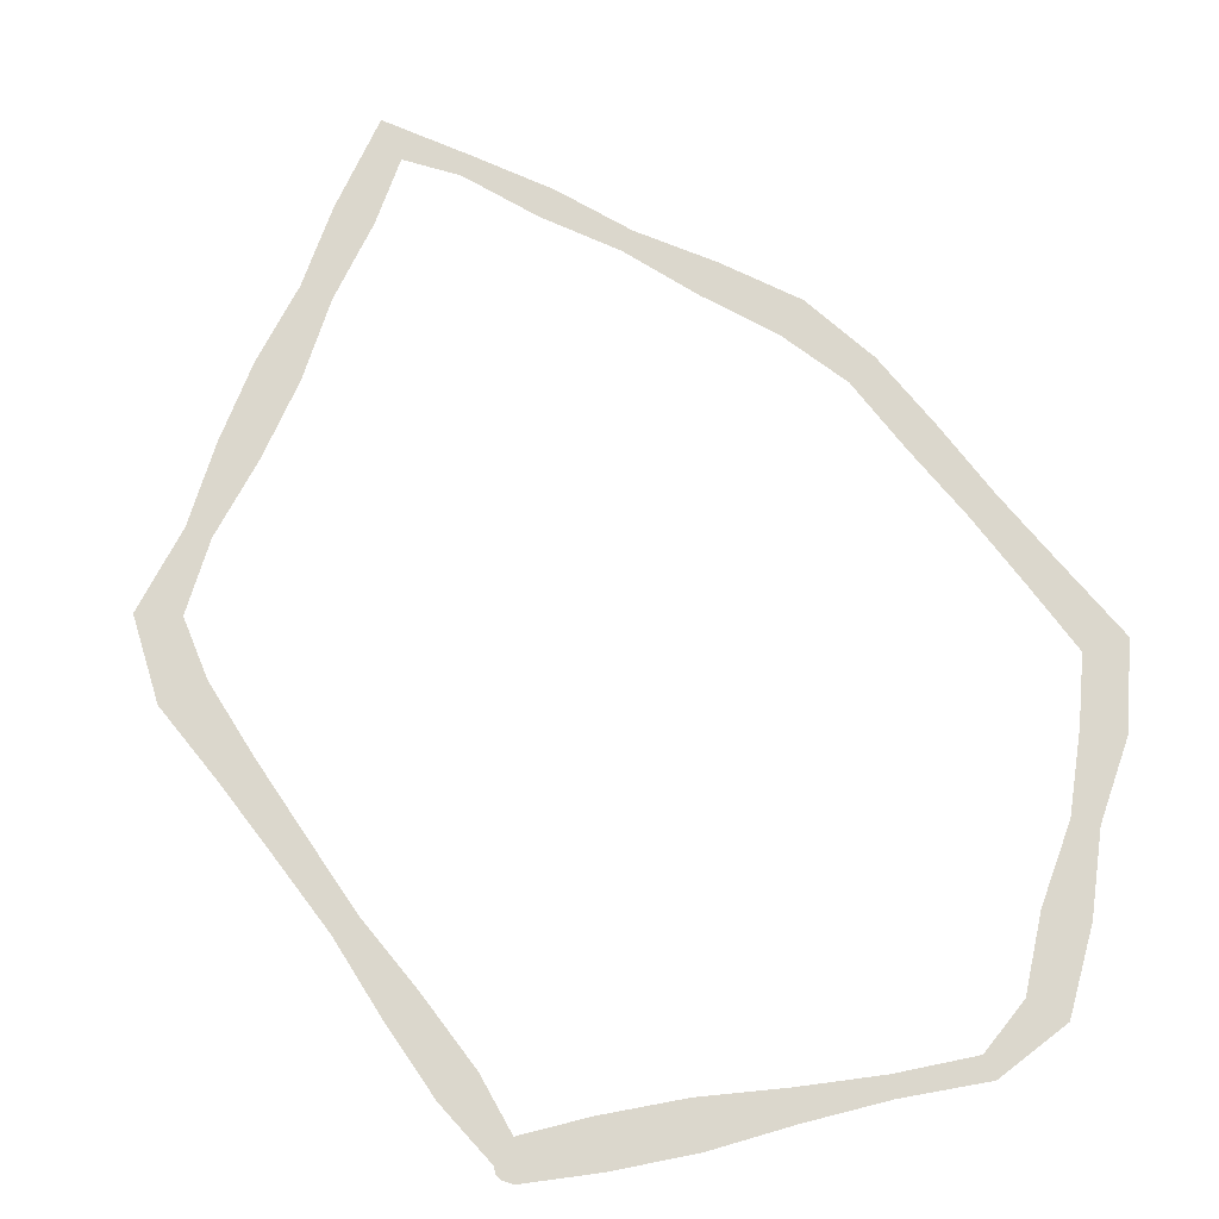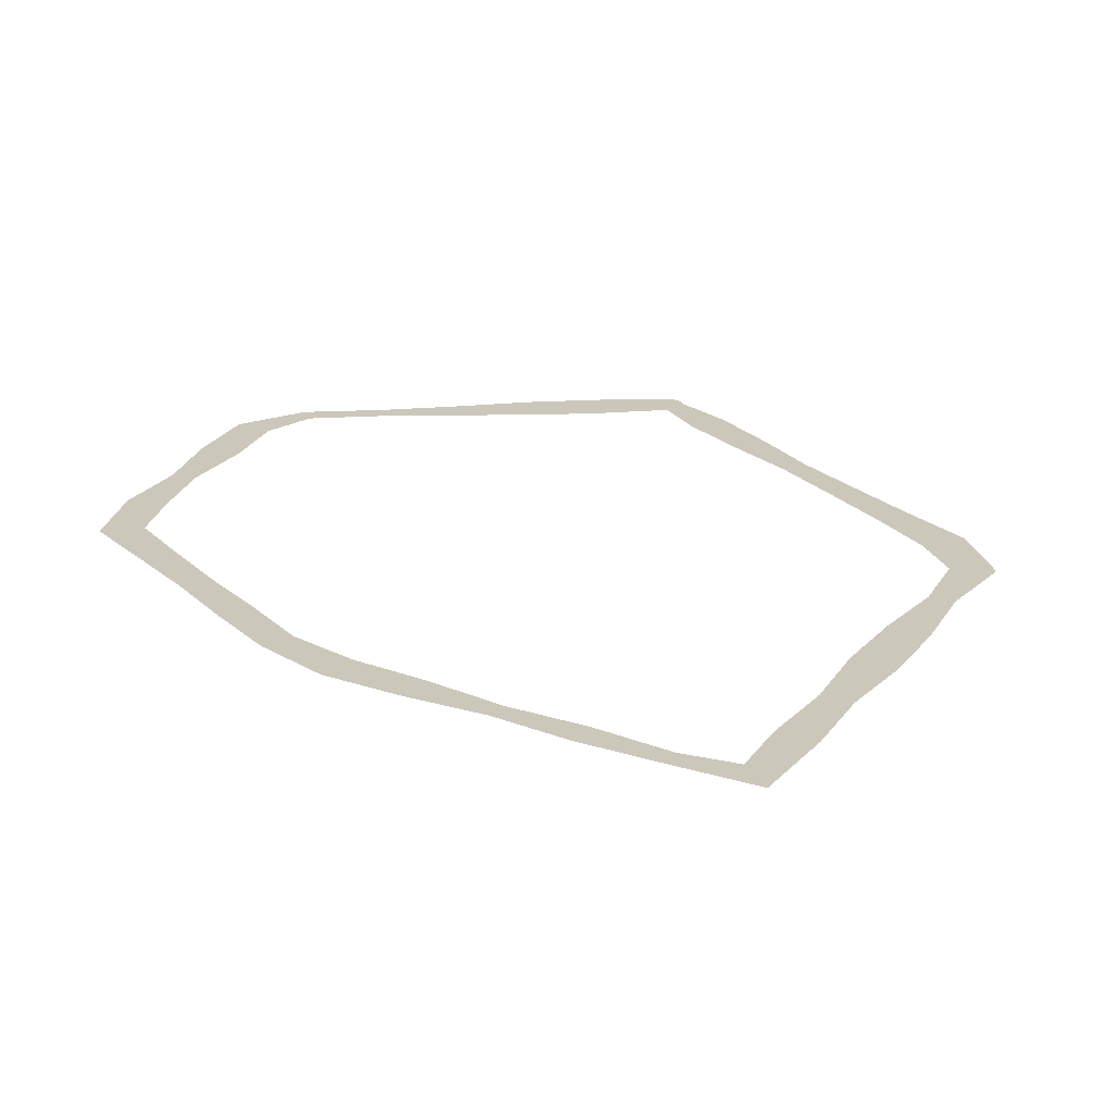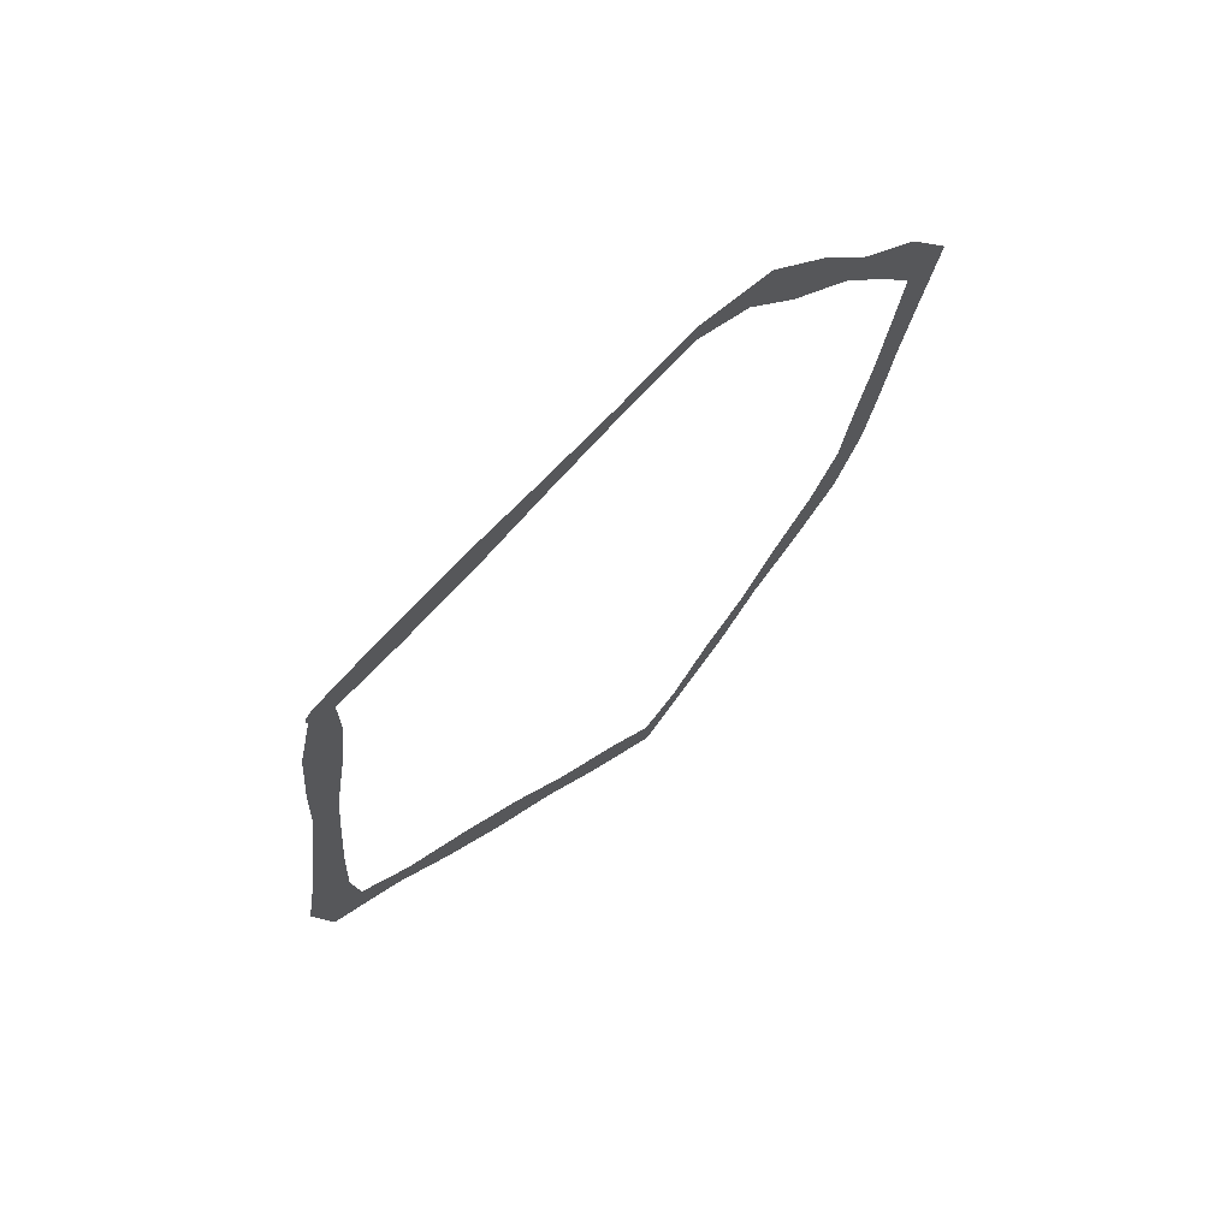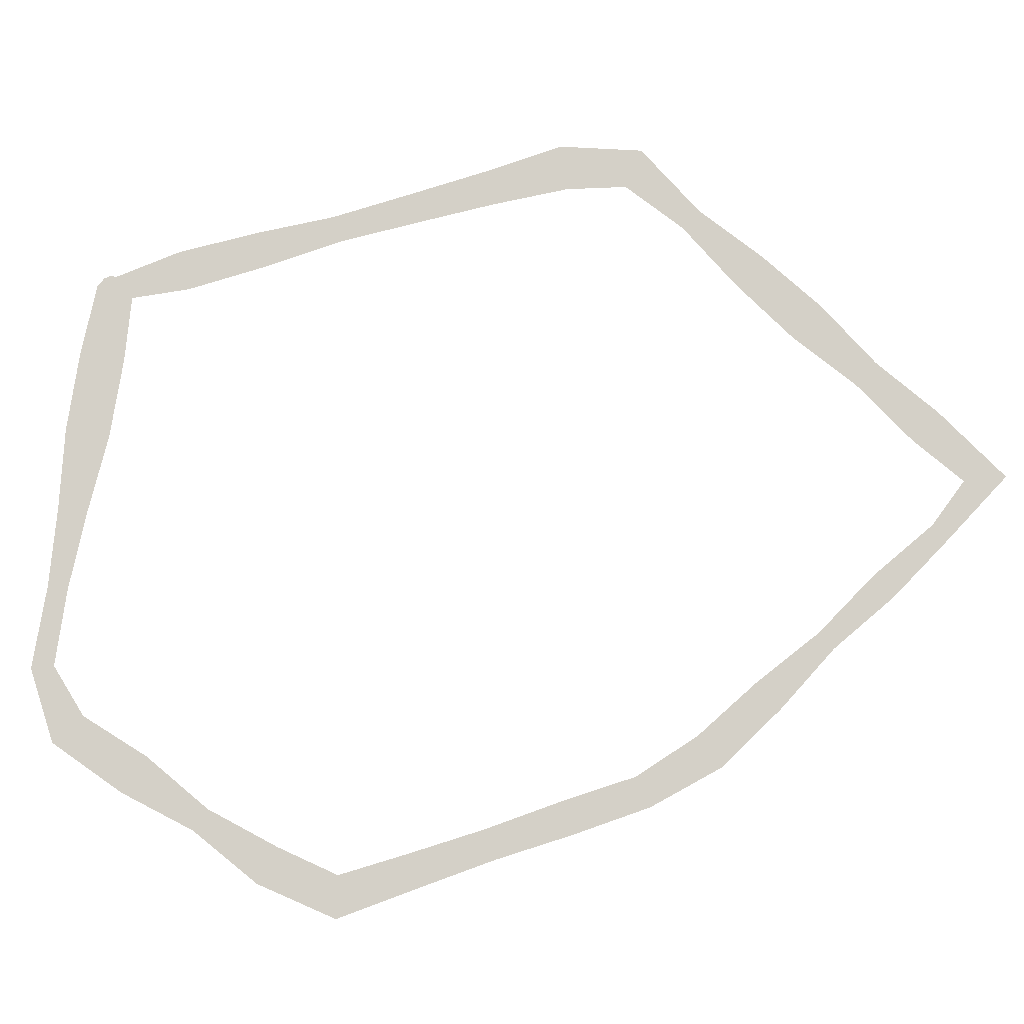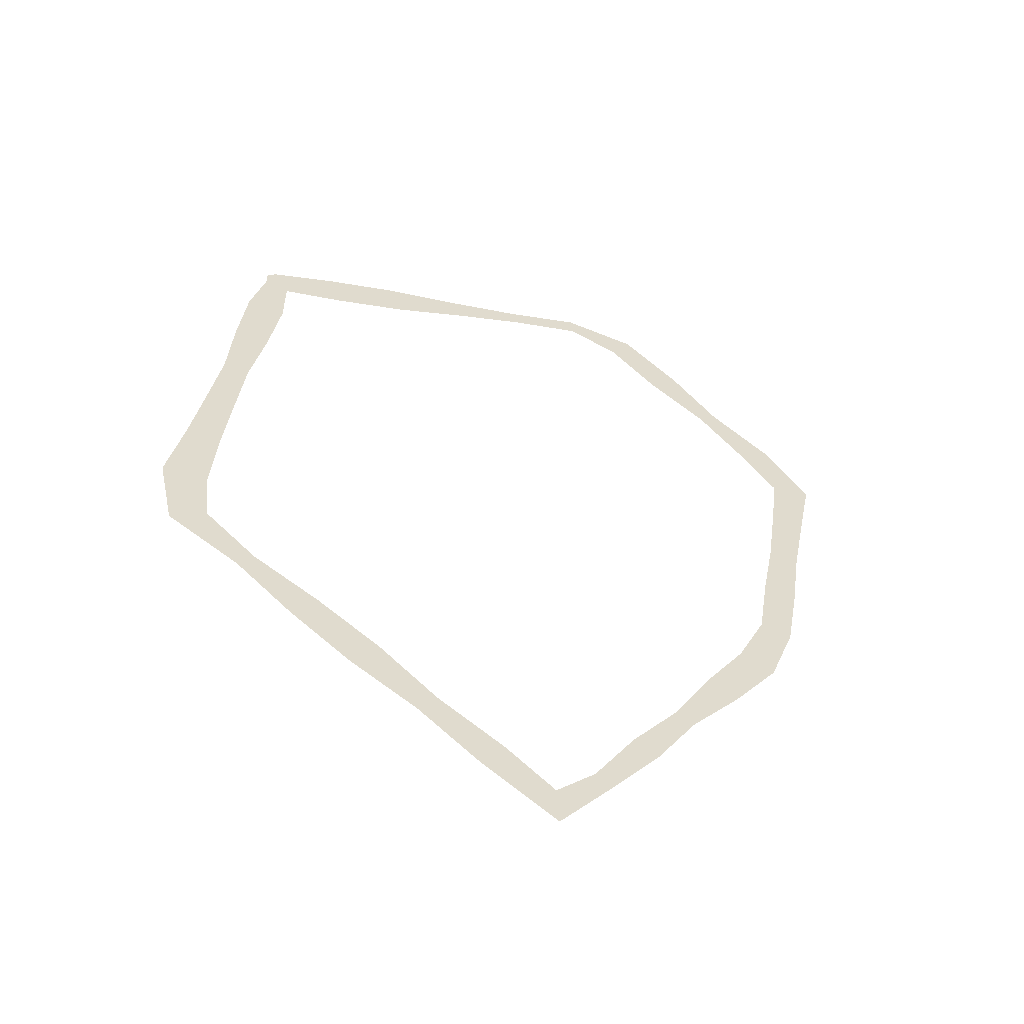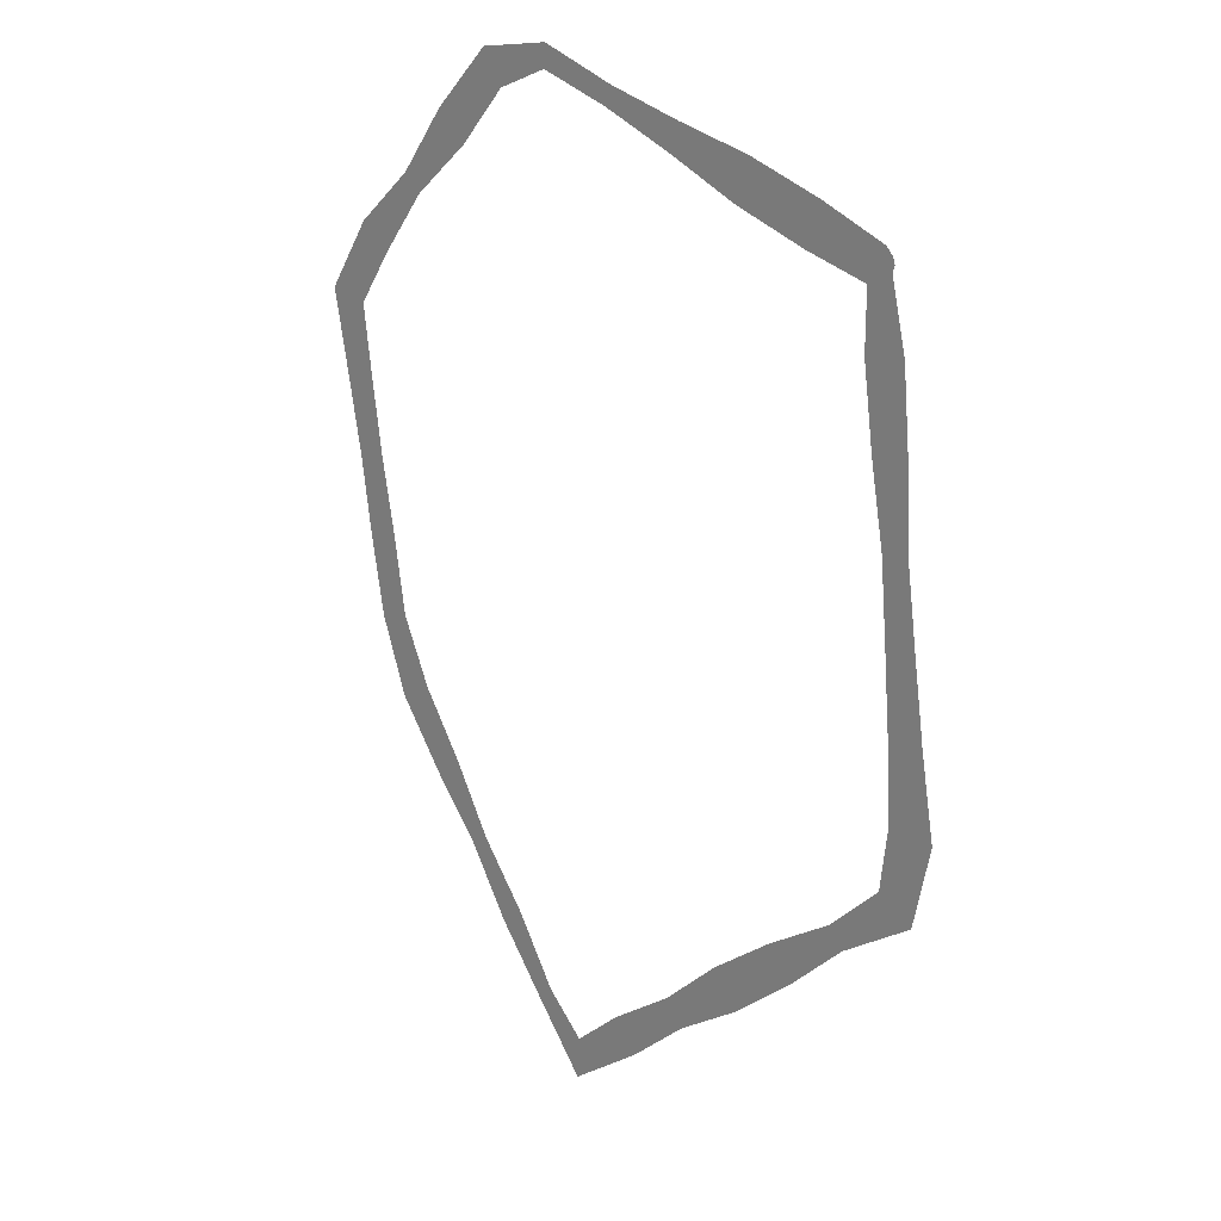
<metadata>
{"format":"obj","ext":"obj","renderer":"f3d","projection":"perspective","resolution":1024,"background":"white","views":[{"elev":73.1,"azim":-29.2,"up":"+Y"},{"elev":21.6,"azim":156.3,"up":"+Y"},{"elev":71.4,"azim":-42.0,"up":"+Z"},{"elev":79.9,"azim":80.7,"up":"+Y"},{"elev":-58.2,"azim":-19.1,"up":"+Z"},{"elev":20.5,"azim":-135.6,"up":"+Z"}]}
</metadata>
<code>
g
v -41.05 0 0.2211
v -40.98 0 0.03674
v -41.02 0 0.3001
v -40.92 0 -0.0123
v -40.93 0 0.3972
v -40.79 0 -0.0372
v -40.1 0 0.7239
v -39.93 0 0.1928
v -39.16 0 1.029
v -38.99 0 0.5064
v -38.19 0 1.251
v -38.08 0 0.903
v -37.24 0 1.505
v -37.16 0 1.267
v -36.27 0 1.837
v -36.25 0 1.554
v -35.32 0 1.697
v -35.58 0 1.28
v -34.58 0 0.9455
v -34.97 0 0.5848
v -33.99 0 0.1481
v -34.22 0 -0.06441
v -33.23 0 -0.5256
v -33.63 0 -0.8372
v -32.67 0 -1.402
v -33.18 0 -1.504
v -32.87 0 -2.455
v -33.3 0 -2.384
v -33.05 0 -3.417
v -33.44 0 -3.353
v -33.2 0 -4.386
v -33.62 0 -4.316
v -33.37 0 -5.372
v -33.77 0 -5.262
v -33.71 0 -6.323
v -34.14 0 -6.097
v -34.29 0 -7.152
v -34.66 0 -6.909
v -34.91 0 -7.926
v -35.14 0 -7.776
v -35.42 0 -8.772
v -35.73 0 -8.57
v -36.02 0 -9.571
v -36.23 0 -9.413
v -36.68 0 -10.43
v -36.71 0 -9.905
v -37.63 0 -9.757
v -37.33 0 -9.372
v -38.37 0 -9.111
v -38.14 0 -8.809
v -39.2 0 -8.571
v -38.86 0 -8.14
v -39.96 0 -7.948
v -39.66 0 -7.554
v -40.68 0 -7.268
v -40.49 0 -7.024
v -41.59 0 -6.681
v -41.15 0 -6.402
v -41.81 0 -5.673
v -41.24 0 -5.66
v -41.63 0 -4.65
v -41.19 0 -4.7
v -41.49 0 -3.663
v -41.11 0 -3.706
v -41.35 0 -2.675
v -41.02 0 -2.713
v -41.3 0 -1.677
v -40.85 0 -1.728
v -41.21 0 -0.6836
v -40.71 0 -0.74
v -41.01 0 0.1966
v -40.71 0 0.1634
v -40.94 0 0.305
v -40.76 0 0.2845
v -40.95 0 0.3544
v -40.73 0 0.3301
g _0
f 3 2 1
f 2 3 4
f 5 4 3
f 4 5 6
f 7 6 5
f 6 7 8
f 9 8 7
f 8 9 10
f 11 10 9
f 10 11 12
f 13 12 11
f 12 13 14
f 15 14 13
f 14 15 16
f 17 16 15
f 16 17 18
f 19 18 17
f 18 19 20
f 21 20 19
f 20 21 22
f 23 22 21
f 22 23 24
f 25 24 23
f 24 25 26
f 27 26 25
f 26 27 28
f 29 28 27
f 28 29 30
f 31 30 29
f 30 31 32
f 33 32 31
f 32 33 34
f 35 34 33
f 34 35 36
f 37 36 35
f 36 37 38
f 39 38 37
f 38 39 40
f 41 40 39
f 40 41 42
f 43 42 41
f 42 43 44
f 45 44 43
f 44 45 46
f 47 46 45
f 46 47 48
f 49 48 47
f 48 49 50
f 51 50 49
f 50 51 52
f 53 52 51
f 52 53 54
f 55 54 53
f 54 55 56
f 57 56 55
f 56 57 58
f 59 58 57
f 58 59 60
f 61 60 59
f 60 61 62
f 63 62 61
f 62 63 64
f 65 64 63
f 64 65 66
f 67 66 65
f 66 67 68
f 69 68 67
f 68 69 70
f 71 70 69
f 70 71 72
f 73 72 71
f 72 73 74
f 75 74 73
f 74 75 76

</code>
